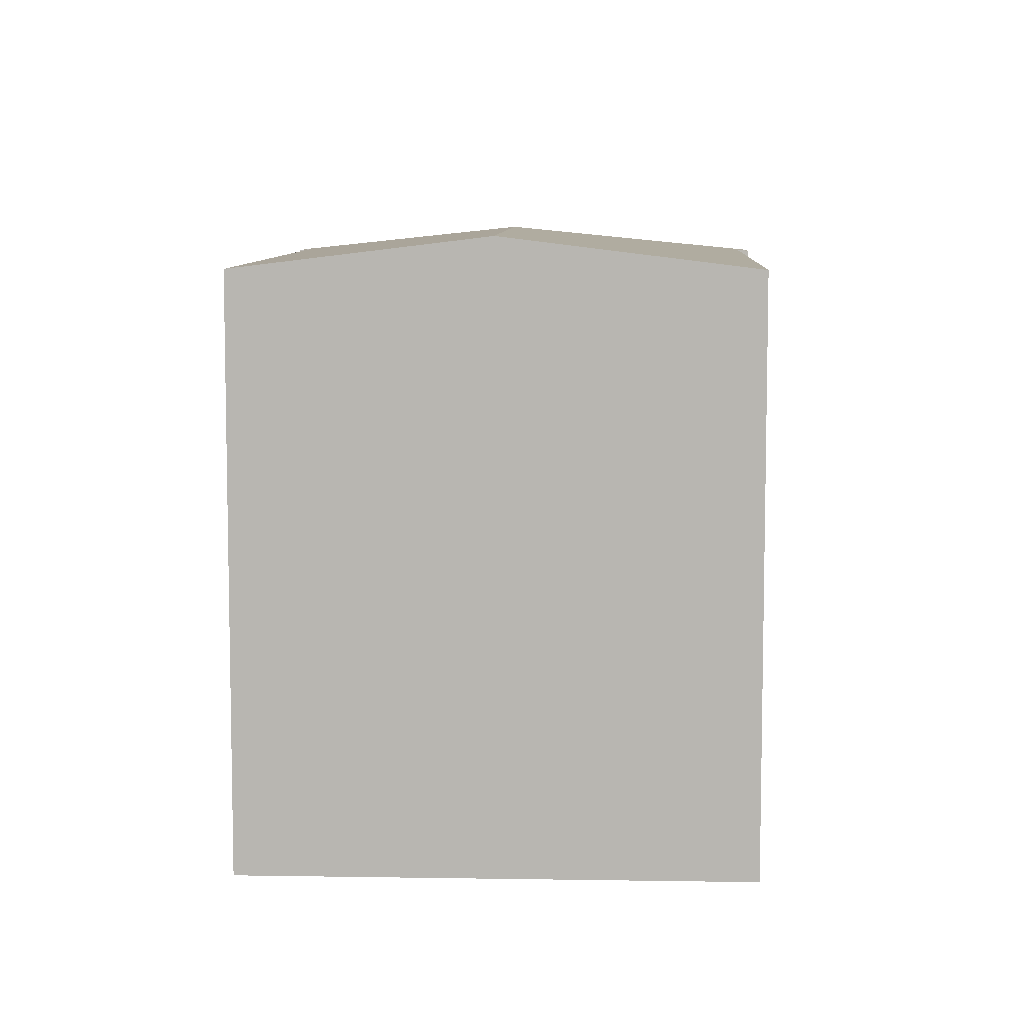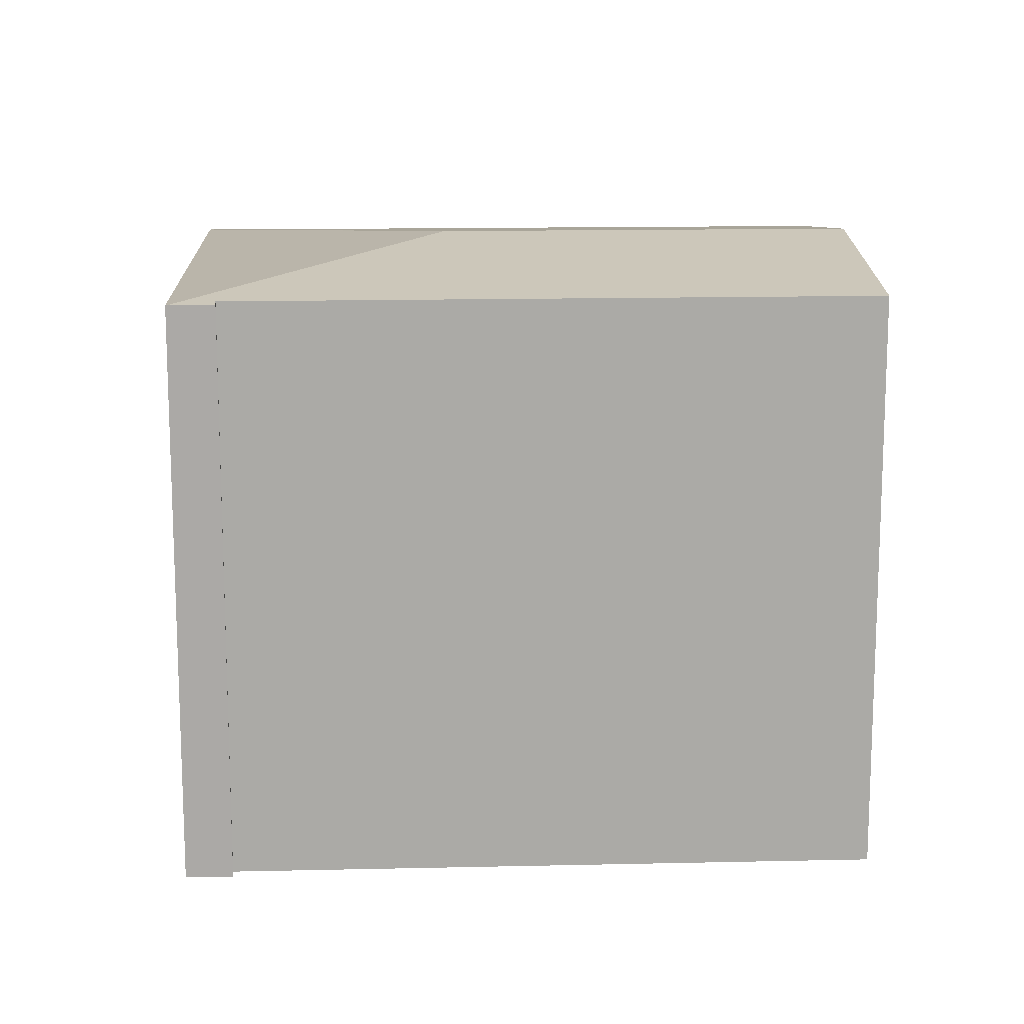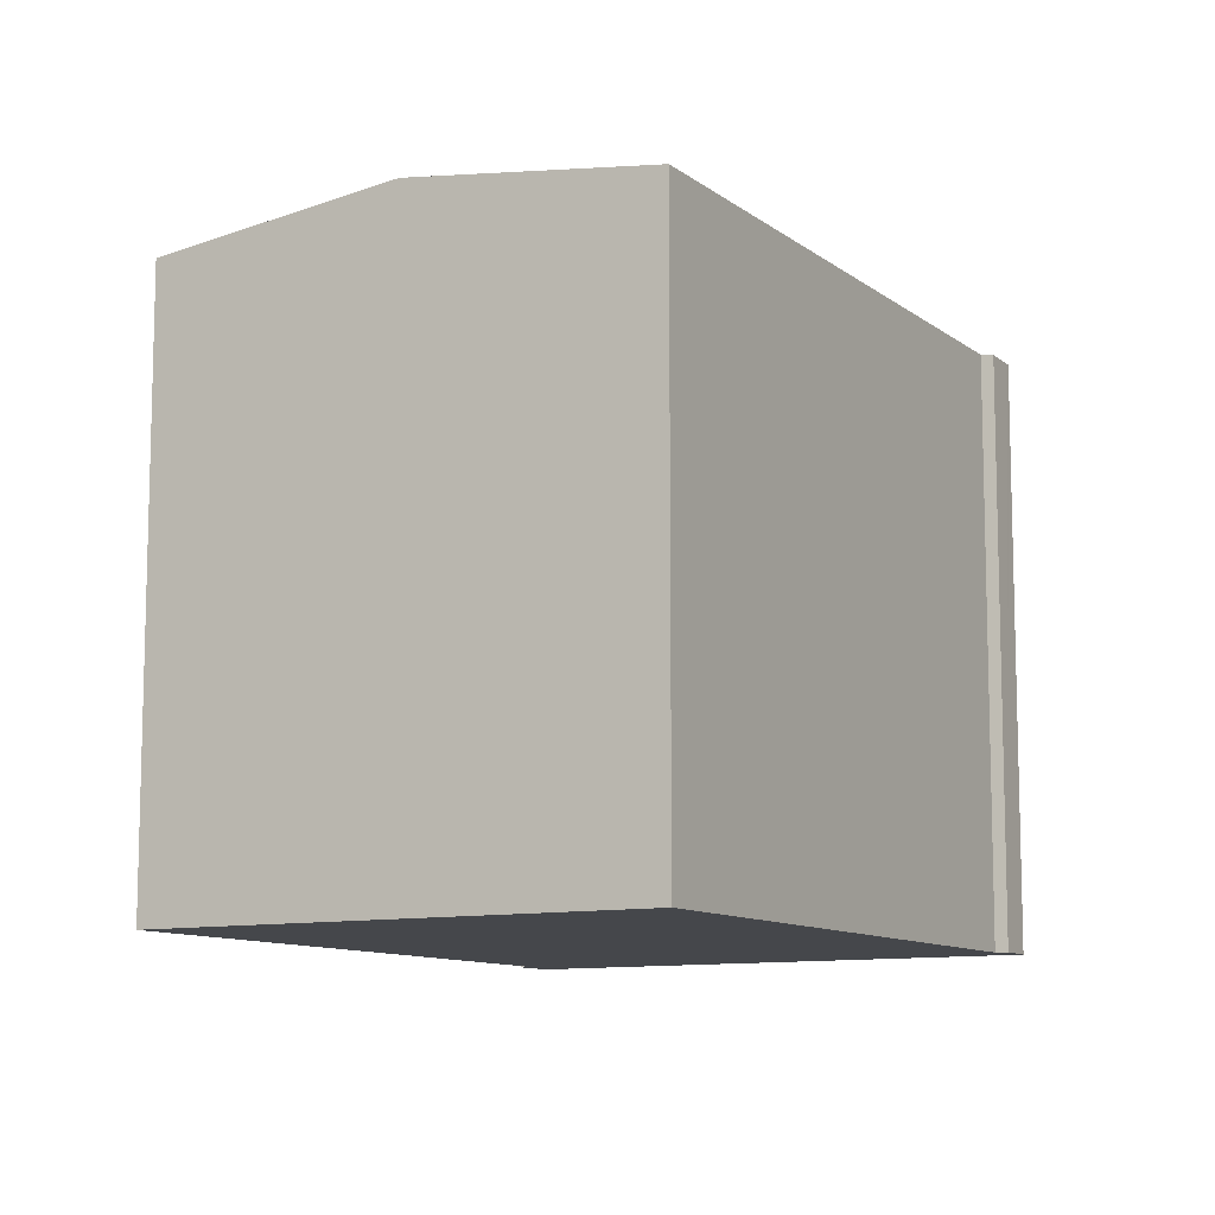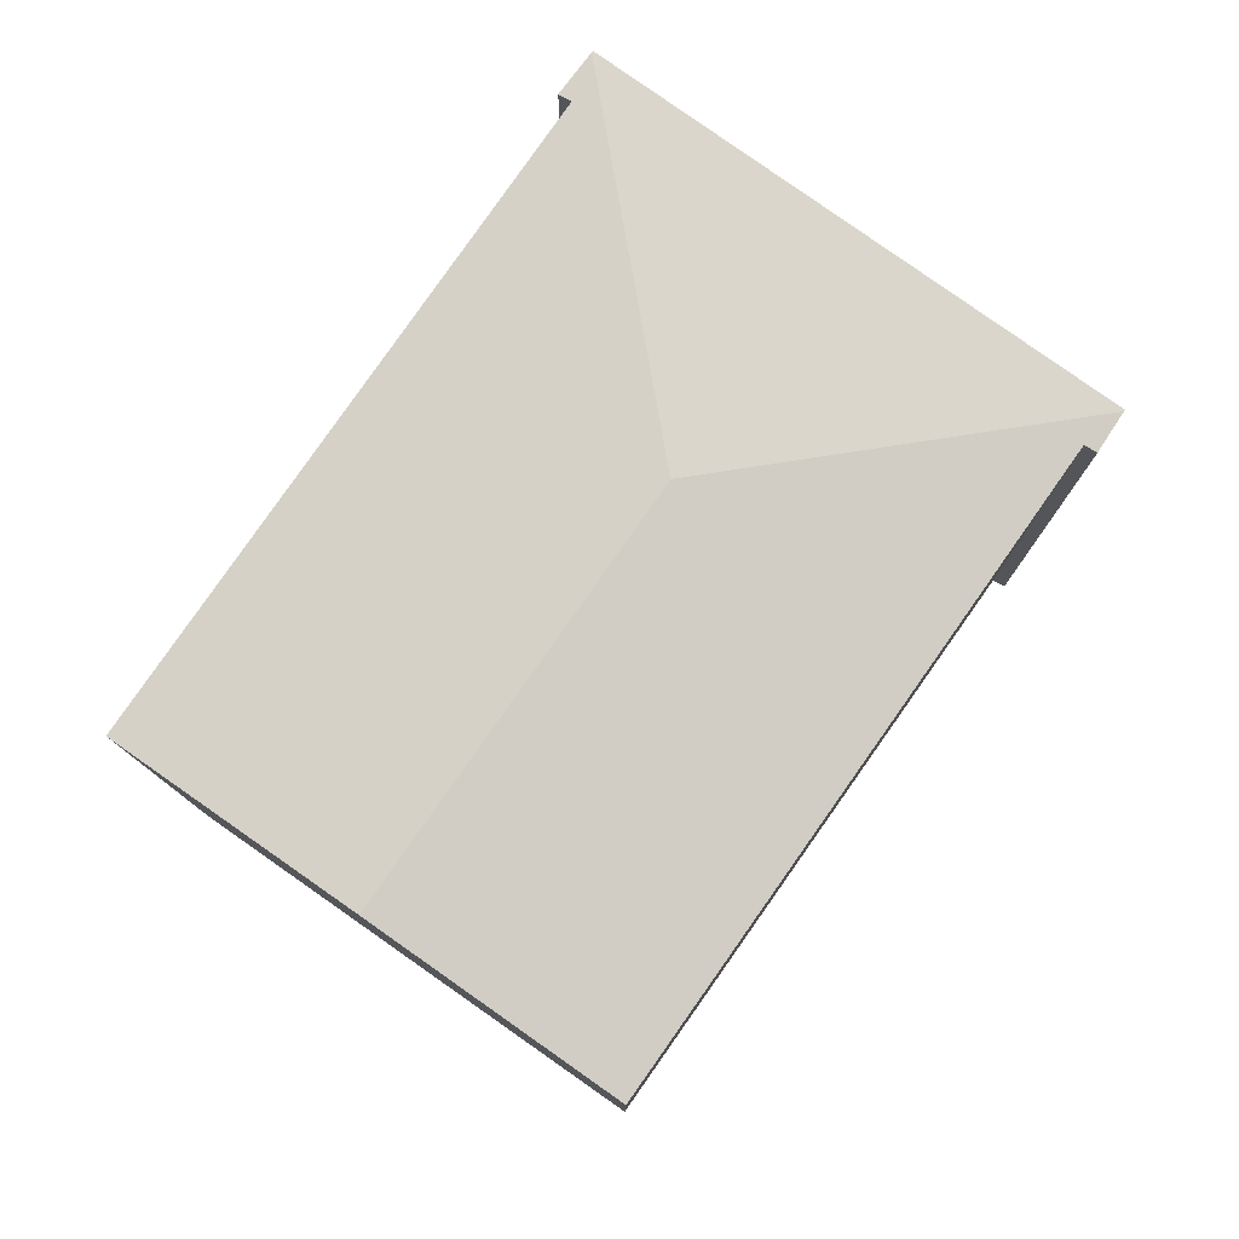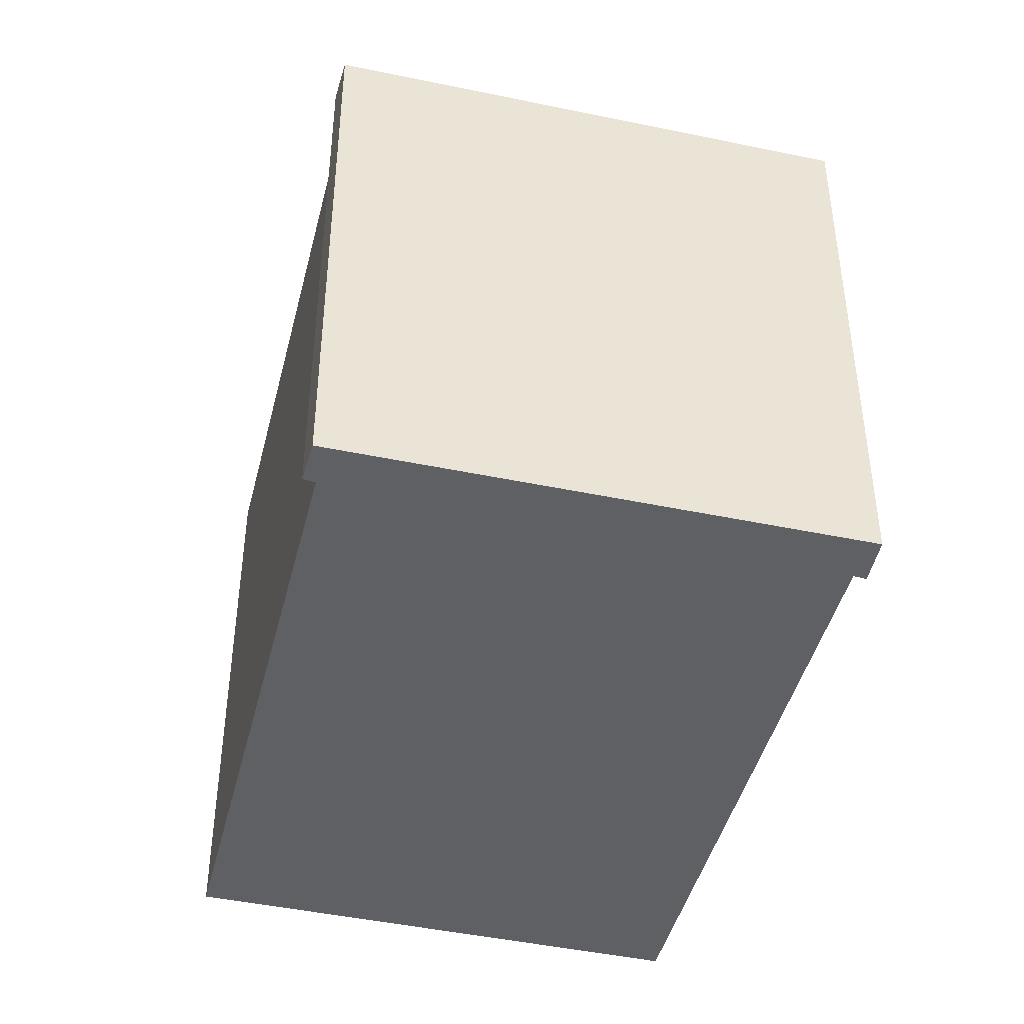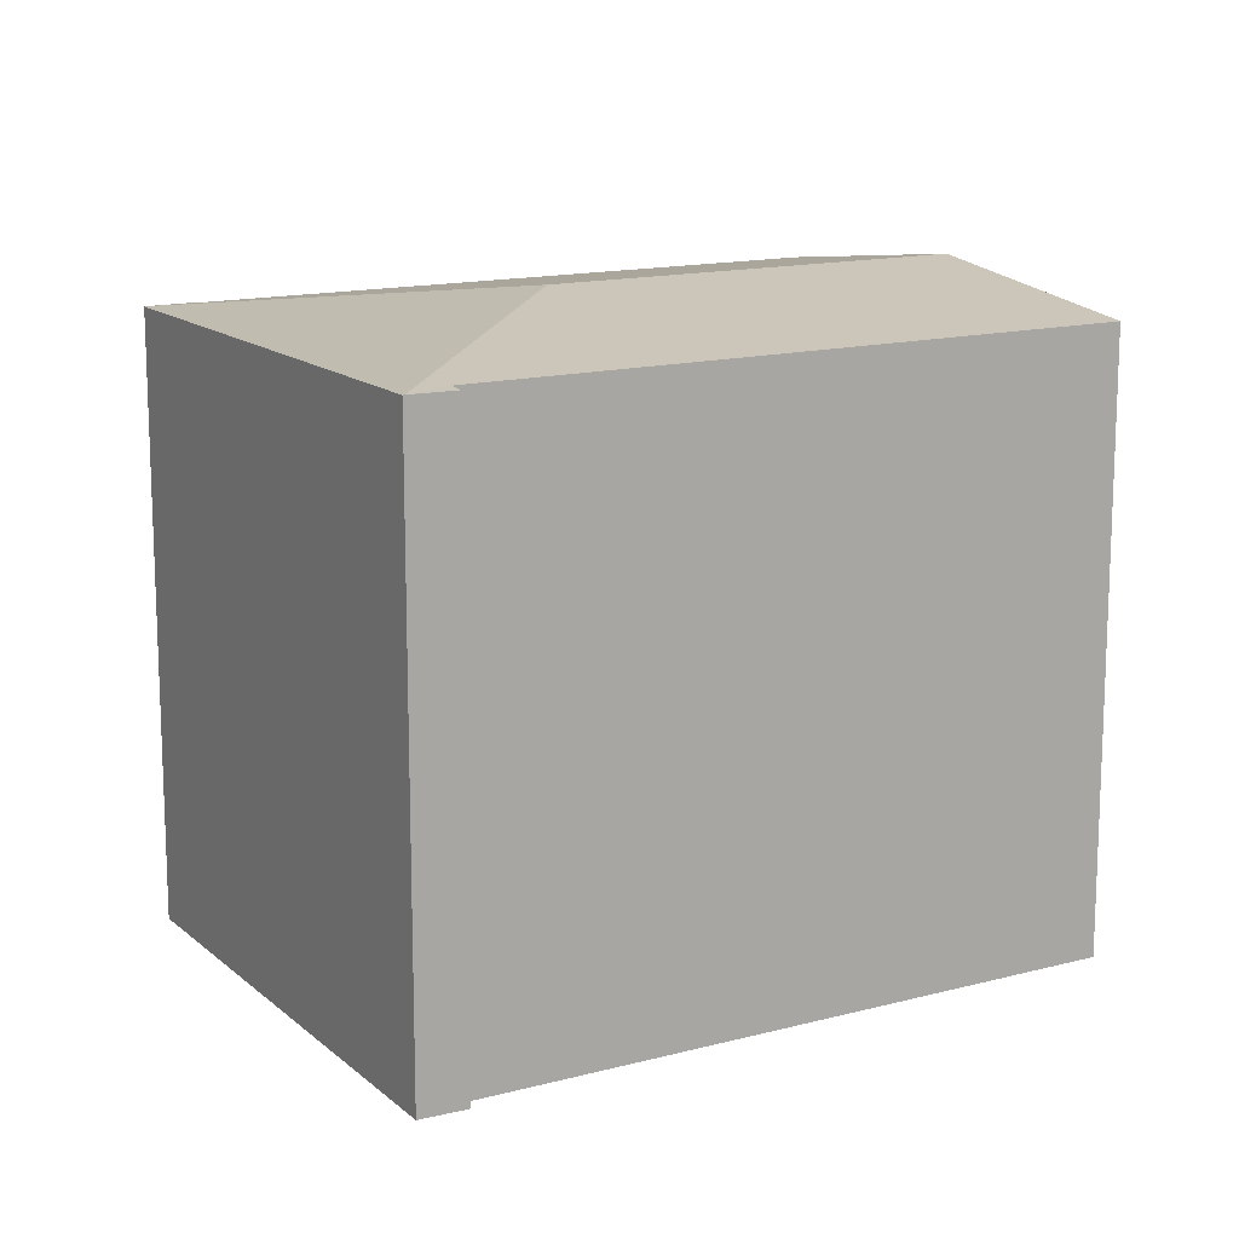
<metadata>
{"format":"obj","ext":"obj","renderer":"f3d","projection":"perspective","resolution":1024,"background":"white","views":[{"elev":7.9,"azim":-38.6,"up":"+Y"},{"elev":14.4,"azim":-133.9,"up":"+Y"},{"elev":-10.3,"azim":-11.9,"up":"+Y"},{"elev":79.9,"azim":-6.2,"up":"+Y"},{"elev":-44.8,"azim":124.8,"up":"+Y"},{"elev":14.3,"azim":-161.4,"up":"+Y"}]}
</metadata>
<code>
v  9.406 13.19 -11.25
v  9.646 13.22 -11.07
v  10.12 13.19 -12.01
v  9.592 13.21 -11.11
v  10.66 13.93 -3.473
v  0 13.23 8.1e-16
v  4.31 13.93 3.773
v  19.16 13.19 -4.009
v  18.33 13.22 -3.45
v  18.56 13.19 -3.283
v  15.72 13.22 -0.489
v  12.88 13.22 2.751
v  8.456 13.25 7.403
v  8.642 13.22 7.566
v  19.18 13.19 -4.038
v  10.15 13.19 -12.04
v  9.646 6.779e-16 -11.07
v  9.406 6.891e-16 -11.25
v  9.592 6.804e-16 -11.11
v  0 0 0
v  8.456 -4.533e-16 7.403
v  8.642 -4.633e-16 7.566
v  4.31 -2.31e-16 3.773
v  18.33 2.113e-16 -3.45
v  18.56 2.01e-16 -3.283
v  10.12 7.352e-16 -12.01
v  10.15 7.371e-16 -12.04
v  12.88 -1.685e-16 2.751
v  15.72 2.994e-17 -0.489
v  19.18 2.473e-16 -4.038
v  19.16 2.455e-16 -4.009
g defaultobject
f 1 2 3
f 2 1 4
f 2 5 3
f 5 2 6
f 5 6 7
f 8 9 10
f 9 8 5
f 9 5 11
f 11 5 12
f 12 5 7
f 12 7 13
f 12 13 14
f 15 5 8
f 5 15 16
f 5 16 3
f 4 17 2
f 17 4 1
f 17 1 18
f 17 18 19
f 20 7 6
f 7 20 13
f 13 20 14
f 14 20 21
f 14 21 22
f 21 20 23
f 24 10 9
f 10 24 25
f 2 20 6
f 20 2 17
f 16 1 3
f 1 16 18
f 18 16 26
f 26 16 27
f 22 12 14
f 12 22 11
f 11 22 9
f 9 22 28
f 9 28 24
f 24 28 29
f 25 8 10
f 8 25 15
f 15 25 30
f 30 25 31
f 30 16 15
f 16 30 27
f 21 28 22
f 28 21 23
f 28 23 20
f 28 20 17
f 28 17 29
f 29 17 24
f 24 17 31
f 31 17 30
f 30 17 27
f 27 17 19
f 27 19 26
f 26 19 18
f 31 25 24

</code>
